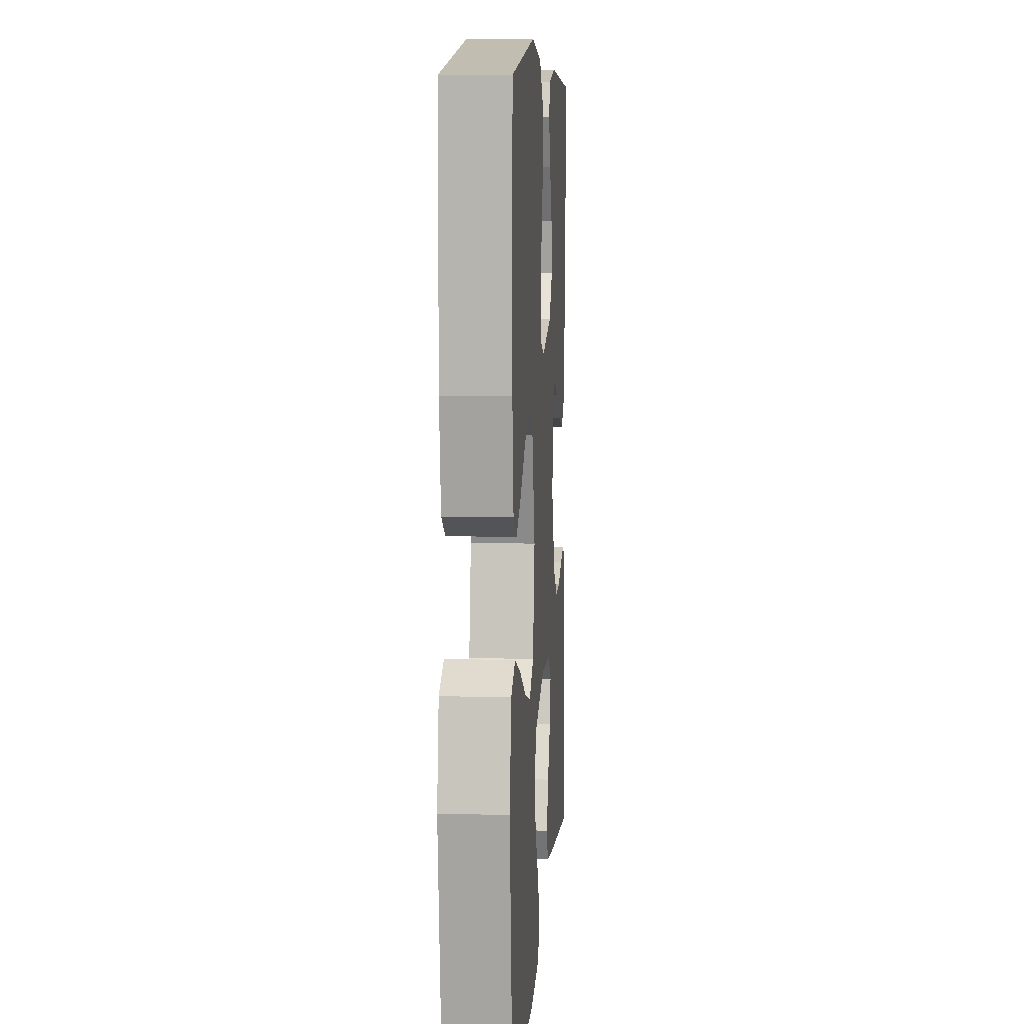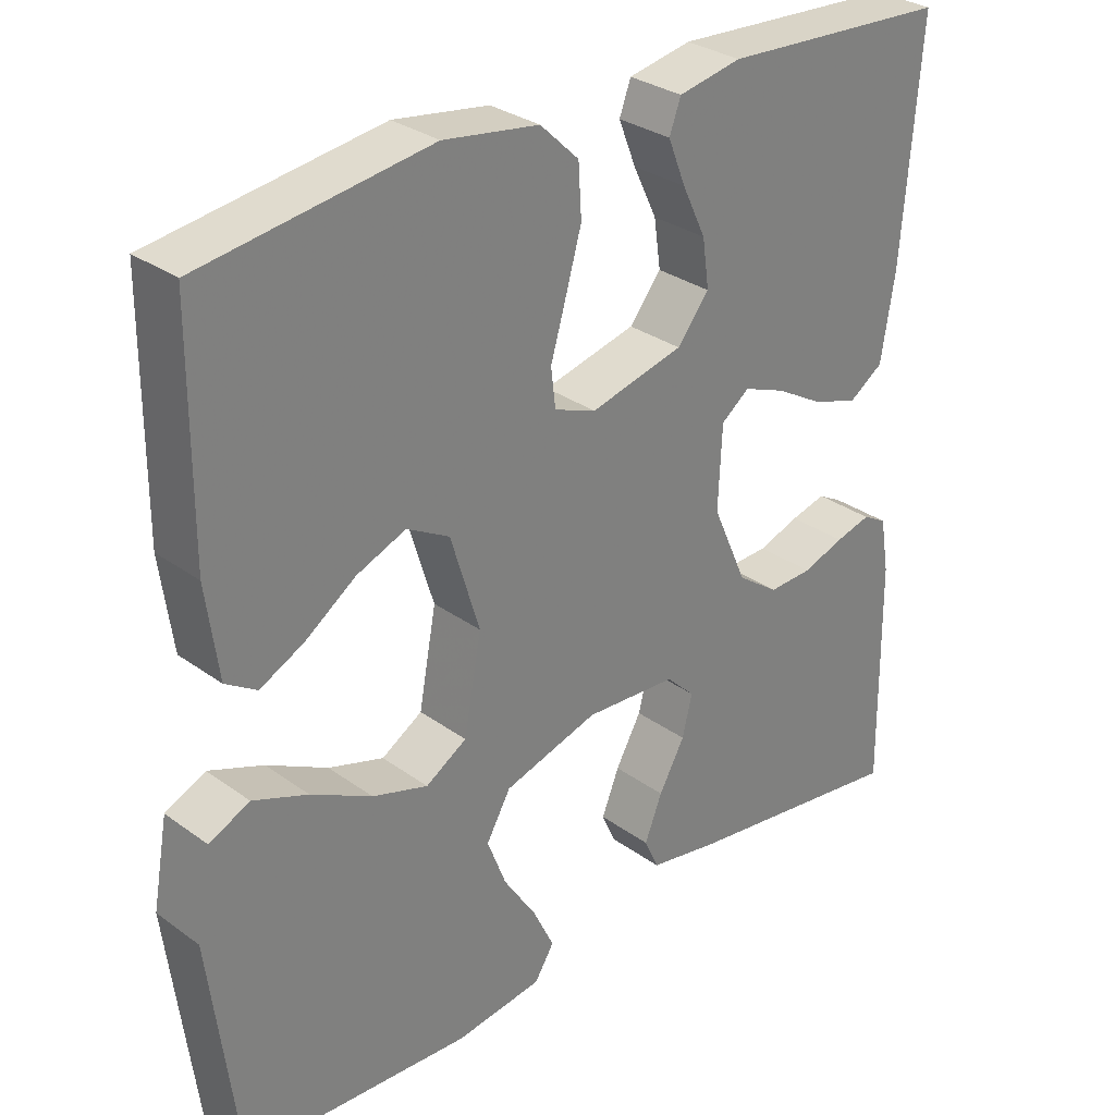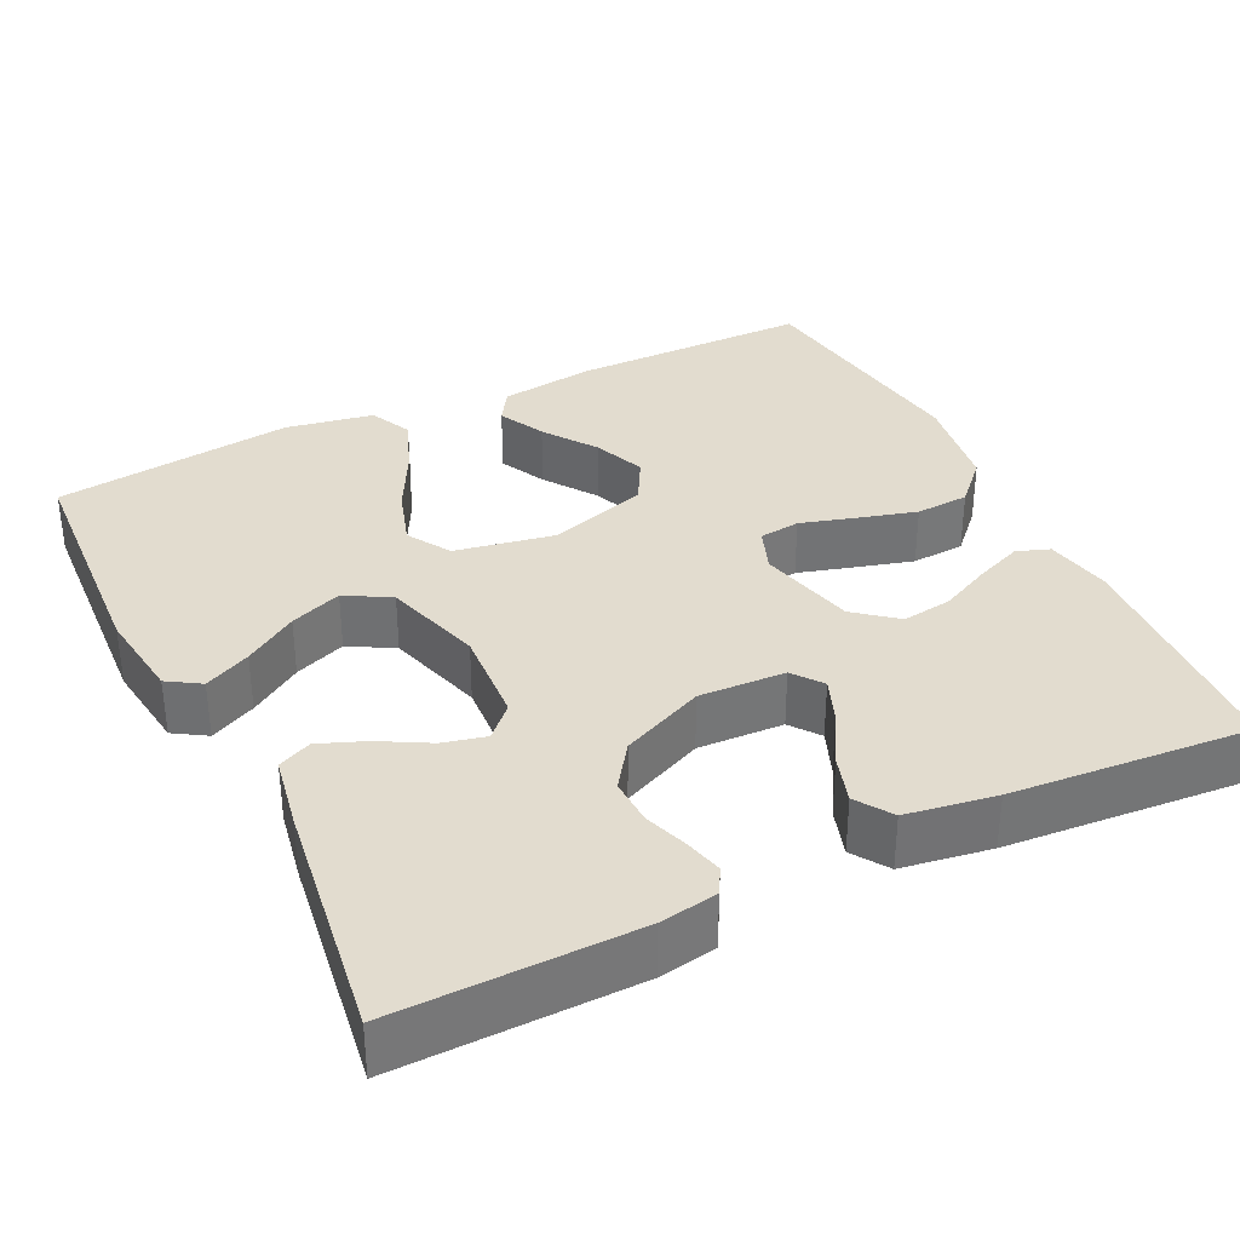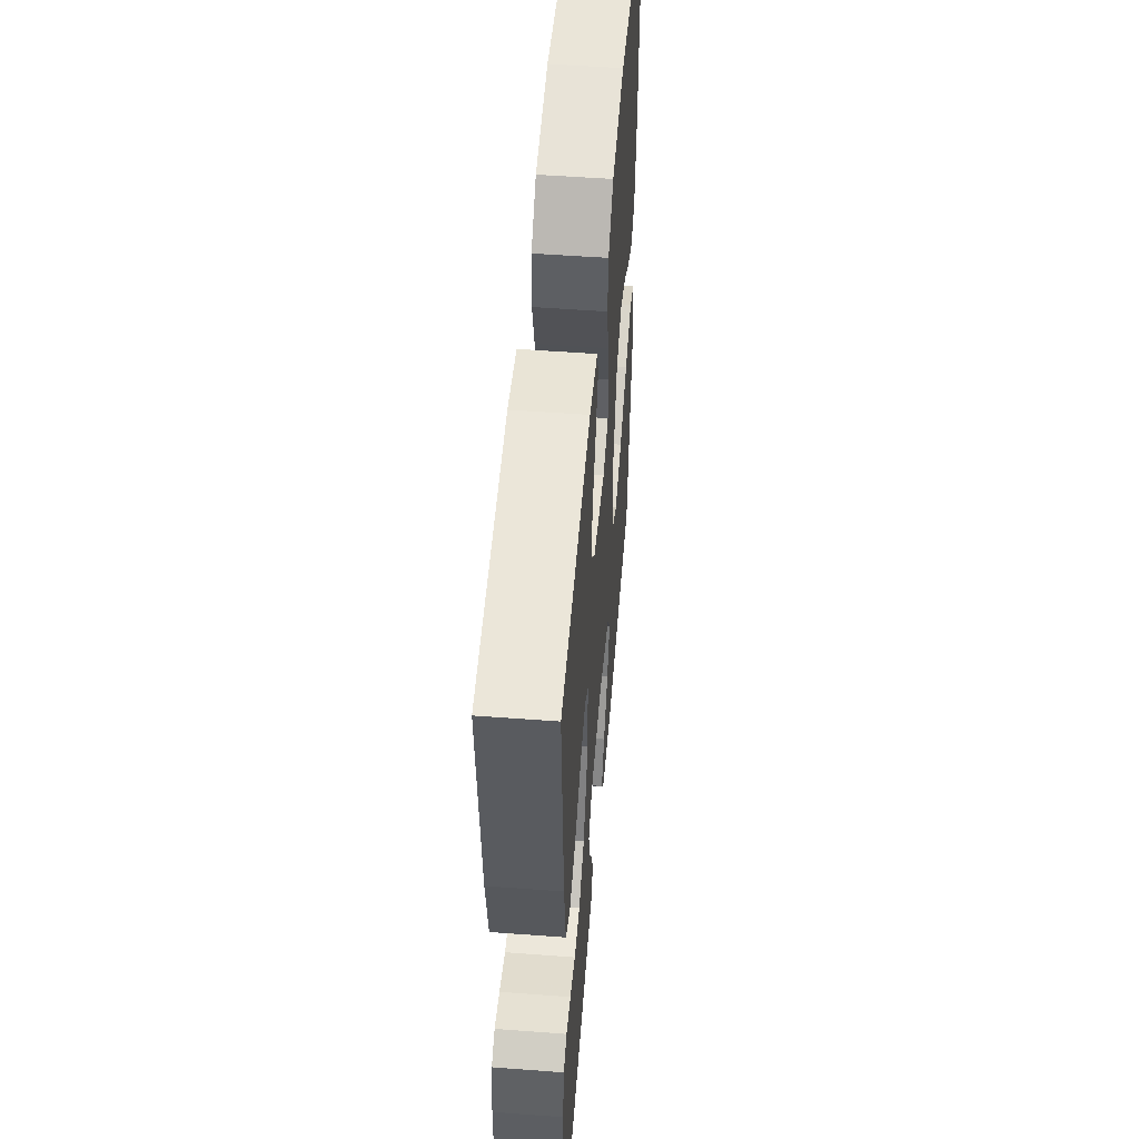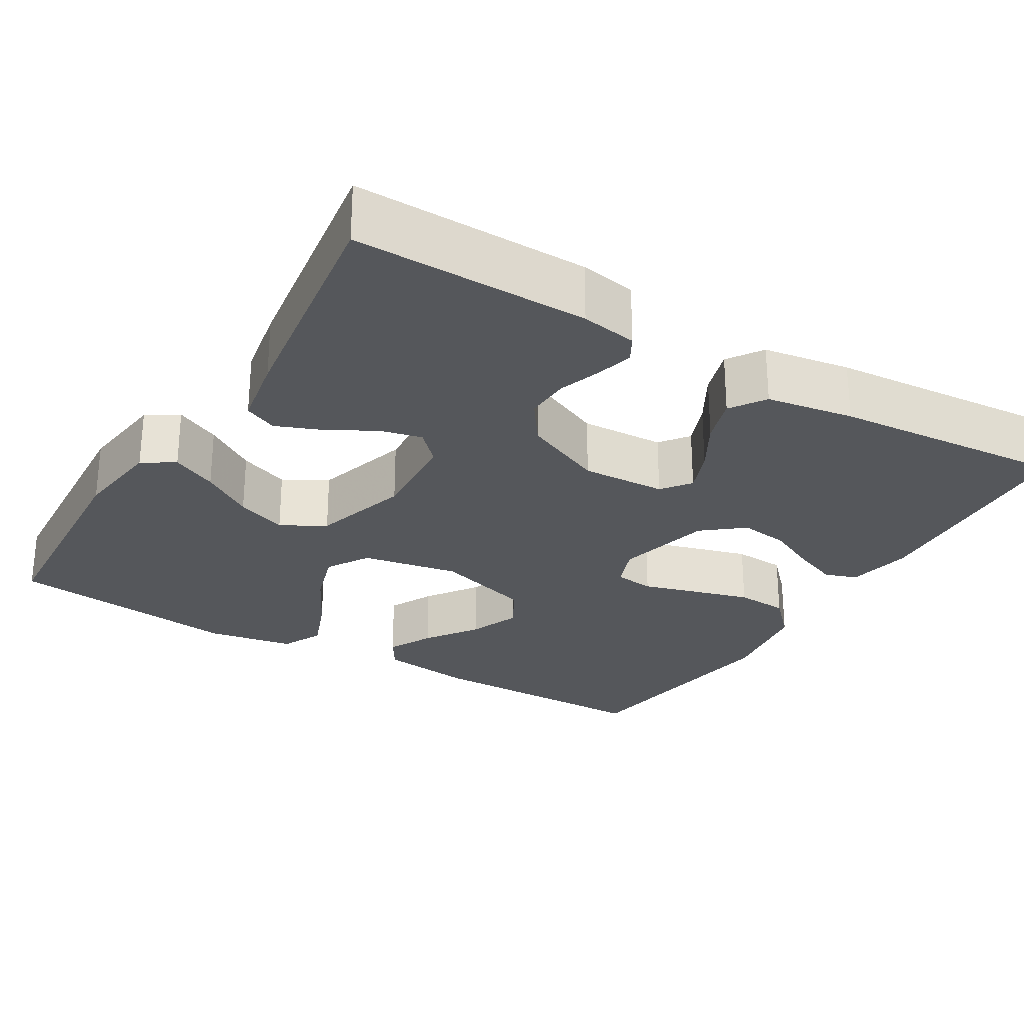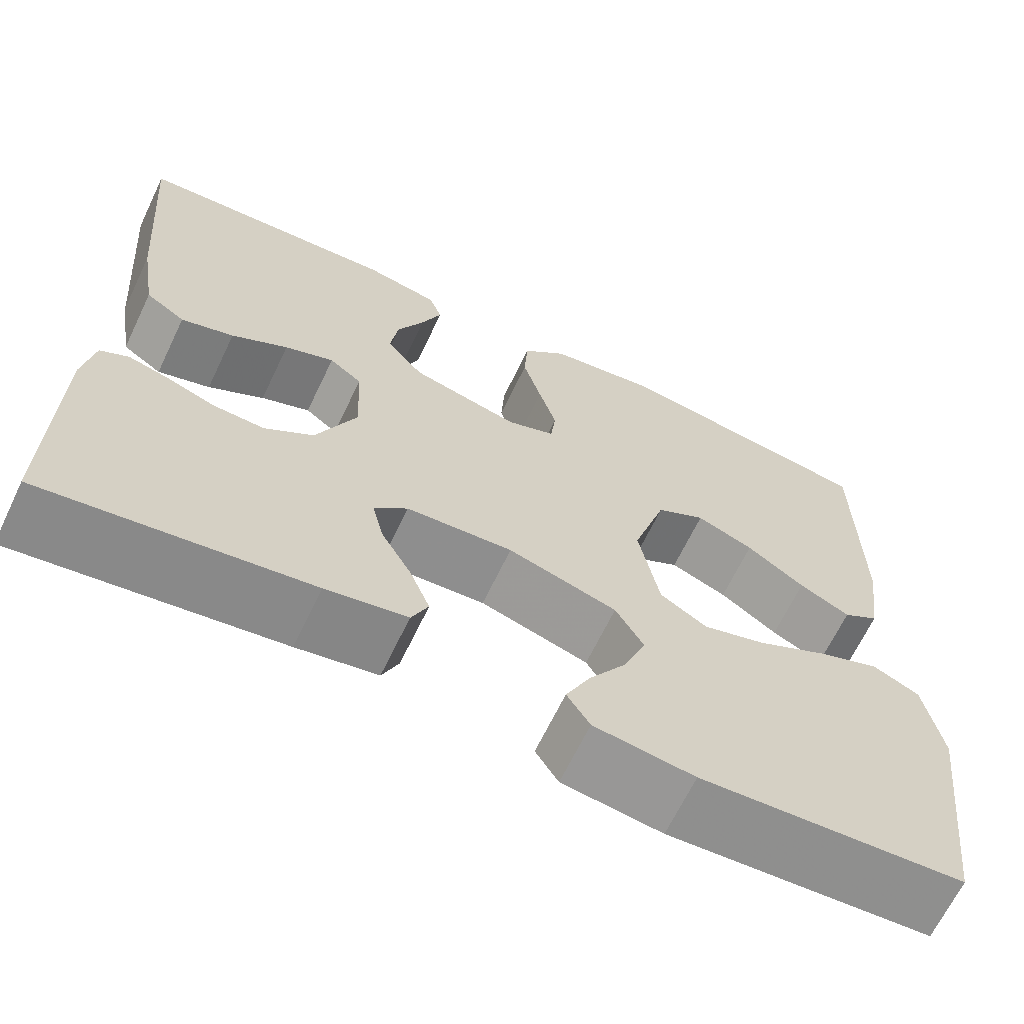
<metadata>
{"format":"obj","ext":"obj","renderer":"f3d","projection":"perspective","resolution":1024,"background":"white","views":[{"elev":9.0,"azim":94.1,"up":"+Z"},{"elev":30.5,"azim":136.1,"up":"+Z"},{"elev":34.6,"azim":-116.1,"up":"+Y"},{"elev":52.8,"azim":-85.4,"up":"+Z"},{"elev":-27.0,"azim":-121.0,"up":"+Y"},{"elev":-66.3,"azim":-25.6,"up":"+Z"}]}
</metadata>
<code>
v -0.5 0.07 0.5
v -0.2 0.07 0.518
v -0.117 0.07 0.502
v -0.102 0.07 0.461
v -0.125 0.07 0.403
v -0.156 0.07 0.338
v -0.165 0.07 0.275
v -0.123 0.07 0.223
v 0 0.07 0.193
v 0.055 0.07 0.214
v 0.061 0.07 0.265
v 0.041 0.07 0.333
v 0.02 0.07 0.407
v 0.024 0.07 0.474
v 0.075 0.07 0.523
v 0.2 0.07 0.542
v 0.5 0.07 0.5
v 0.502 0.07 0.2
v 0.486 0.07 0.081
v 0.445 0.07 0.055
v 0.387 0.07 0.084
v 0.321 0.07 0.13
v 0.256 0.07 0.156
v 0.2 0.07 0.125
v 0.162 0.07 0
v 0.185 0.07 -0.124
v 0.239 0.07 -0.157
v 0.312 0.07 -0.134
v 0.392 0.07 -0.092
v 0.464 0.07 -0.064
v 0.517 0.07 -0.089
v 0.537 0.07 -0.2
v 0.5 0.07 -0.5
v 0.2 0.07 -0.518
v 0.086 0.07 -0.503
v 0.06 0.07 -0.462
v 0.088 0.07 -0.404
v 0.131 0.07 -0.338
v 0.156 0.07 -0.273
v 0.124 0.07 -0.217
v 0 0.07 -0.18
v -0.121 0.07 -0.188
v -0.159 0.07 -0.225
v -0.146 0.07 -0.279
v -0.112 0.07 -0.34
v -0.089 0.07 -0.398
v -0.108 0.07 -0.44
v -0.2 0.07 -0.457
v -0.5 0.07 -0.5
v -0.496 0.07 -0.2
v -0.484 0.07 -0.128
v -0.452 0.07 -0.11
v -0.405 0.07 -0.122
v -0.35 0.07 -0.141
v -0.292 0.07 -0.143
v -0.237 0.07 -0.104
v -0.191 0.07 0
v -0.196 0.07 0.108
v -0.233 0.07 0.136
v -0.289 0.07 0.114
v -0.353 0.07 0.077
v -0.413 0.07 0.058
v -0.458 0.07 0.088
v -0.476 0.07 0.2
v -0.5 0 0.5
v -0.2 0 0.518
v -0.117 0 0.502
v -0.102 0 0.461
v -0.125 0 0.403
v -0.156 0 0.338
v -0.165 0 0.275
v -0.123 0 0.223
v 0 0 0.193
v 0.055 0 0.214
v 0.061 0 0.265
v 0.041 0 0.333
v 0.02 0 0.407
v 0.024 0 0.474
v 0.075 0 0.523
v 0.2 0 0.542
v 0.5 0 0.5
v 0.502 0 0.2
v 0.486 0 0.081
v 0.445 0 0.055
v 0.387 0 0.084
v 0.321 0 0.13
v 0.256 0 0.156
v 0.2 0 0.125
v 0.162 0 0
v 0.185 0 -0.124
v 0.239 0 -0.157
v 0.312 0 -0.134
v 0.392 0 -0.092
v 0.464 0 -0.064
v 0.517 0 -0.089
v 0.537 0 -0.2
v 0.5 0 -0.5
v 0.2 0 -0.518
v 0.086 0 -0.503
v 0.06 0 -0.462
v 0.088 0 -0.404
v 0.131 0 -0.338
v 0.156 0 -0.273
v 0.124 0 -0.217
v 0 0 -0.18
v -0.121 0 -0.188
v -0.159 0 -0.225
v -0.146 0 -0.279
v -0.112 0 -0.34
v -0.089 0 -0.398
v -0.108 0 -0.44
v -0.2 0 -0.457
v -0.5 0 -0.5
v -0.496 0 -0.2
v -0.484 0 -0.128
v -0.452 0 -0.11
v -0.405 0 -0.122
v -0.35 0 -0.141
v -0.292 0 -0.143
v -0.237 0 -0.104
v -0.191 0 0
v -0.196 0 0.108
v -0.233 0 0.136
v -0.289 0 0.114
v -0.353 0 0.077
v -0.413 0 0.058
v -0.458 0 0.088
v -0.476 0 0.2
f 60 61 62 63
f 59 60 63 64
f 51 52 53 54
f 49 50 51 54
f 49 54 55
f 48 49 55 56
f 44 45 46 47
f 43 44 47 48
f 35 36 37 38
f 35 38 39
f 34 35 39
f 33 34 39
f 32 33 39 40
f 28 29 30 31
f 27 28 31 32
f 19 20 21 22
f 19 22 23
f 18 19 23
f 17 18 23
f 16 17 23 24
f 11 12 13 14
f 11 14 15 16
f 3 4 5 6
f 1 2 3 6
f 59 64 1 6
f 58 59 6 7
f 57 58 7 8
f 43 48 56 57
f 42 43 57 8
f 41 42 8 9
f 27 32 40 41
f 26 27 41
f 25 26 41 9
f 24 25 9 10
f 10 11 16 24
f 127 126 125 124
f 128 127 124 123
f 118 117 116 115
f 118 115 114 113
f 119 118 113
f 120 119 113 112
f 111 110 109 108
f 112 111 108 107
f 102 101 100 99
f 103 102 99
f 103 99 98
f 103 98 97
f 104 103 97 96
f 95 94 93 92
f 96 95 92 91
f 86 85 84 83
f 87 86 83
f 87 83 82
f 87 82 81
f 88 87 81 80
f 78 77 76 75
f 80 79 78 75
f 70 69 68 67
f 70 67 66 65
f 70 65 128 123
f 71 70 123 122
f 72 71 122 121
f 121 120 112 107
f 72 121 107 106
f 73 72 106 105
f 105 104 96 91
f 105 91 90
f 73 105 90 89
f 74 73 89 88
f 88 80 75 74
f 1 65 66 2
f 2 66 67 3
f 3 67 68 4
f 4 68 69 5
f 5 69 70 6
f 6 70 71 7
f 7 71 72 8
f 8 72 73 9
f 9 73 74 10
f 10 74 75 11
f 11 75 76 12
f 12 76 77 13
f 13 77 78 14
f 14 78 79 15
f 15 79 80 16
f 16 80 81 17
f 17 81 82 18
f 18 82 83 19
f 19 83 84 20
f 20 84 85 21
f 21 85 86 22
f 22 86 87 23
f 23 87 88 24
f 24 88 89 25
f 25 89 90 26
f 26 90 91 27
f 27 91 92 28
f 28 92 93 29
f 29 93 94 30
f 30 94 95 31
f 31 95 96 32
f 32 96 97 33
f 33 97 98 34
f 34 98 99 35
f 35 99 100 36
f 36 100 101 37
f 37 101 102 38
f 38 102 103 39
f 39 103 104 40
f 40 104 105 41
f 41 105 106 42
f 42 106 107 43
f 43 107 108 44
f 44 108 109 45
f 45 109 110 46
f 46 110 111 47
f 47 111 112 48
f 48 112 113 49
f 49 113 114 50
f 50 114 115 51
f 51 115 116 52
f 52 116 117 53
f 53 117 118 54
f 54 118 119 55
f 55 119 120 56
f 56 120 121 57
f 57 121 122 58
f 58 122 123 59
f 59 123 124 60
f 60 124 125 61
f 61 125 126 62
f 62 126 127 63
f 63 127 128 64
f 64 128 65 1

</code>
